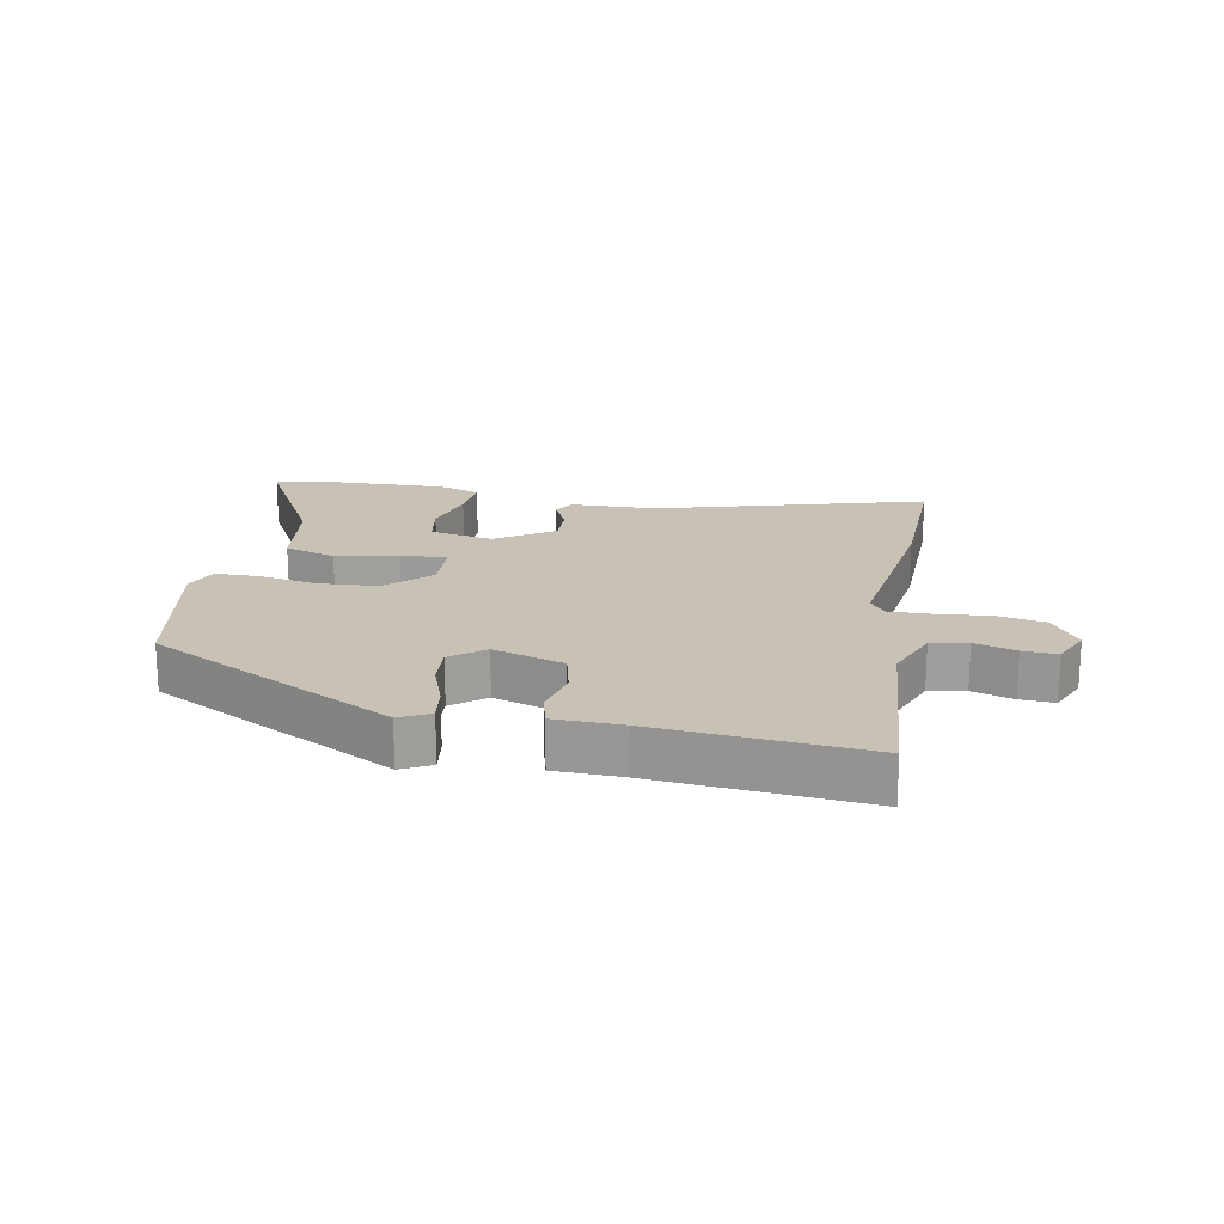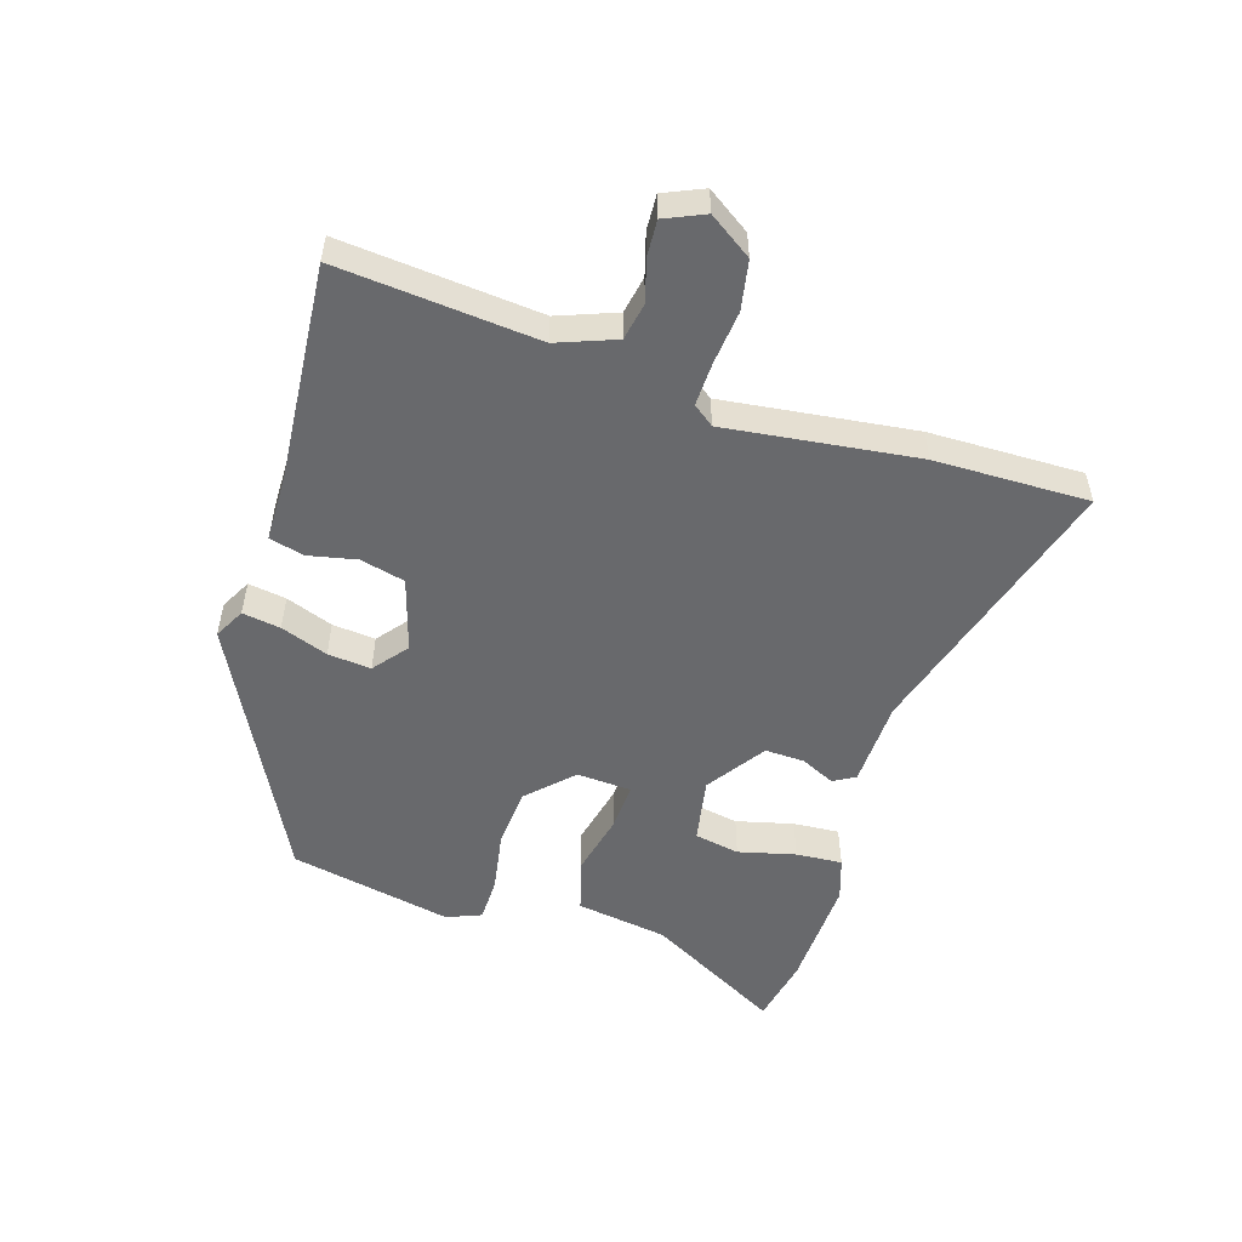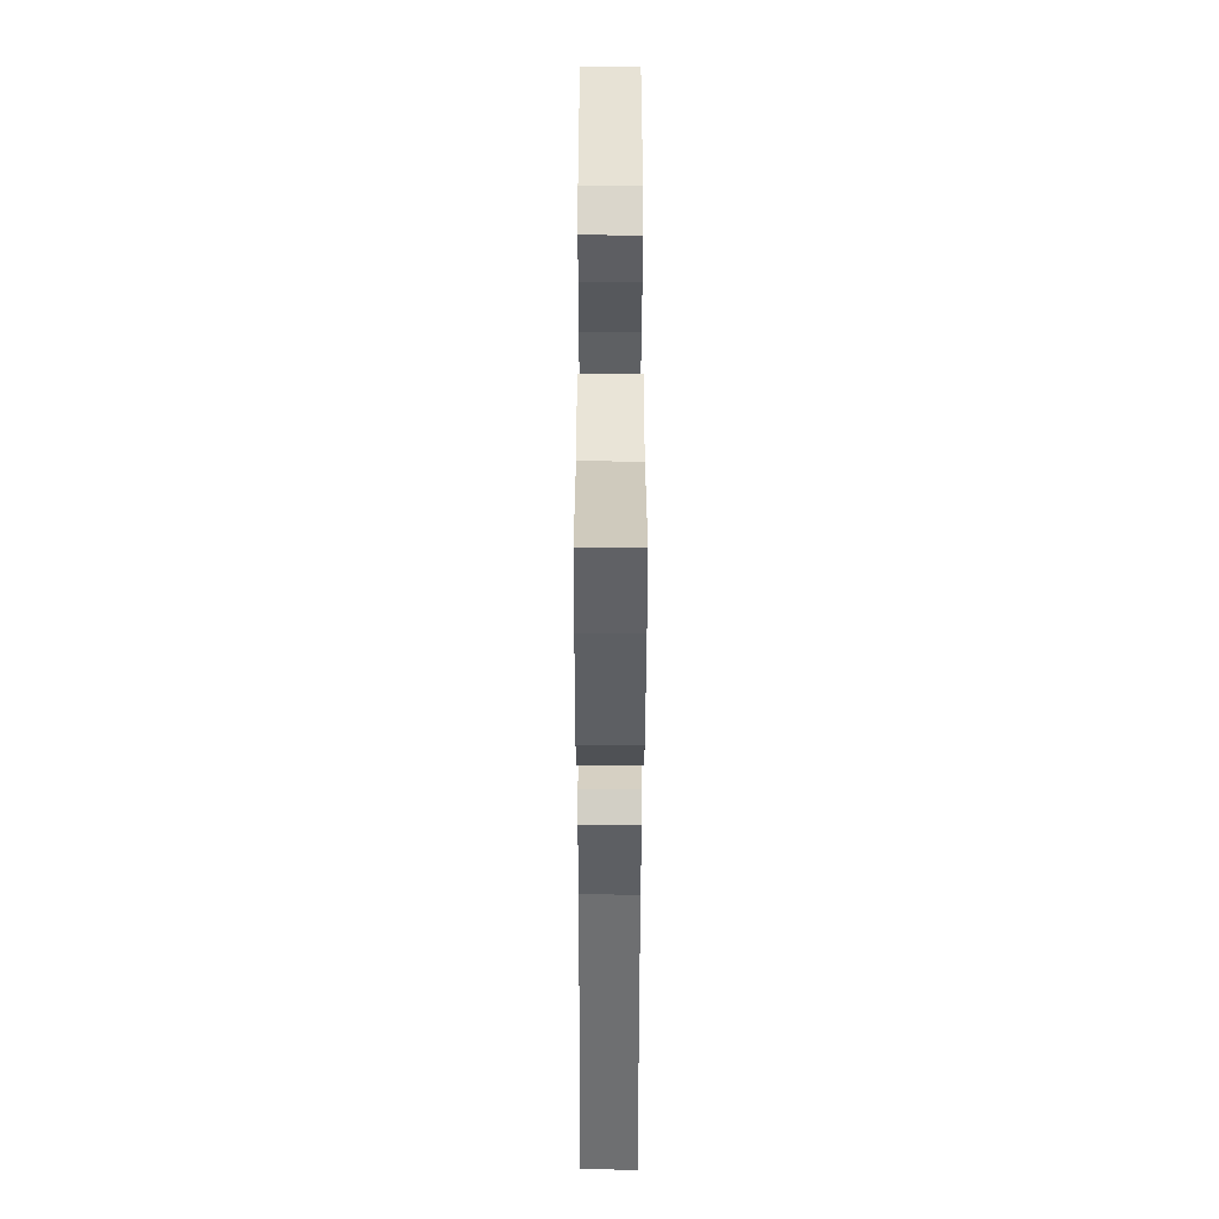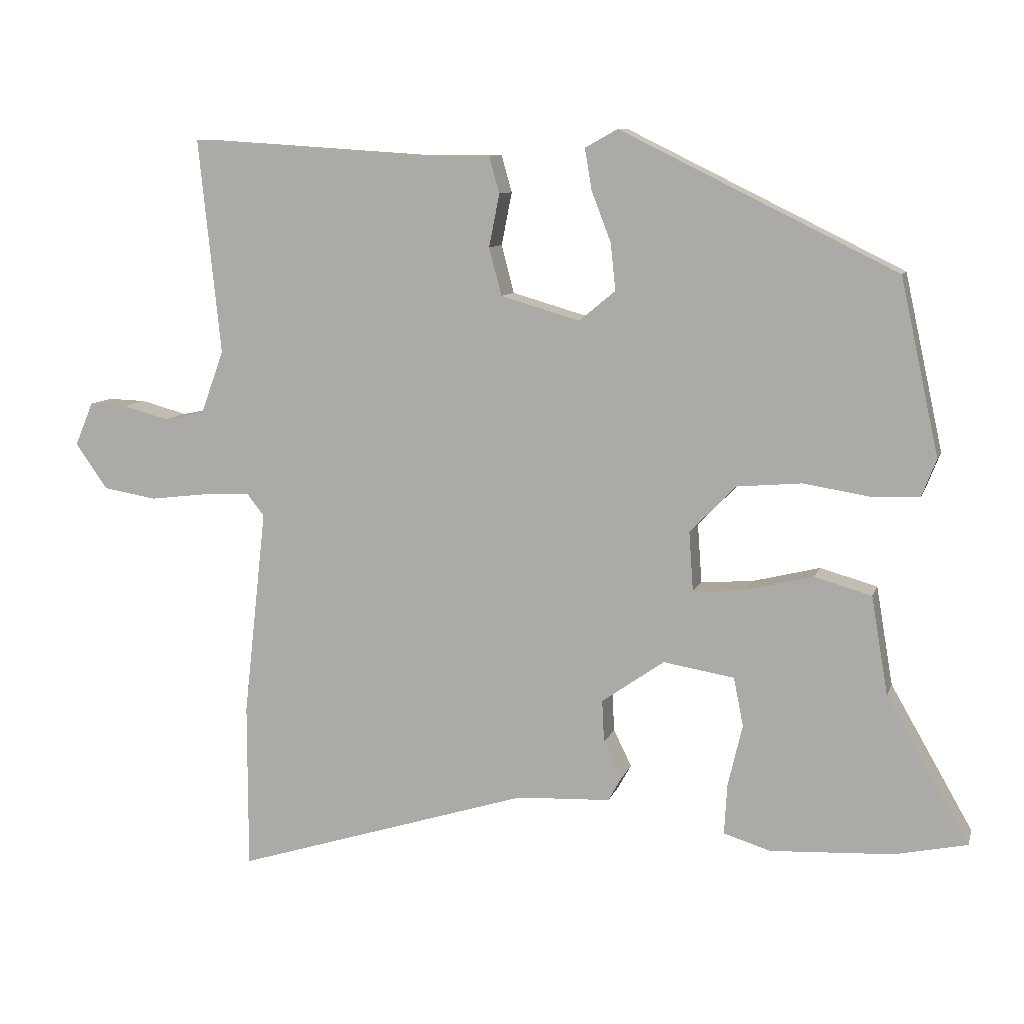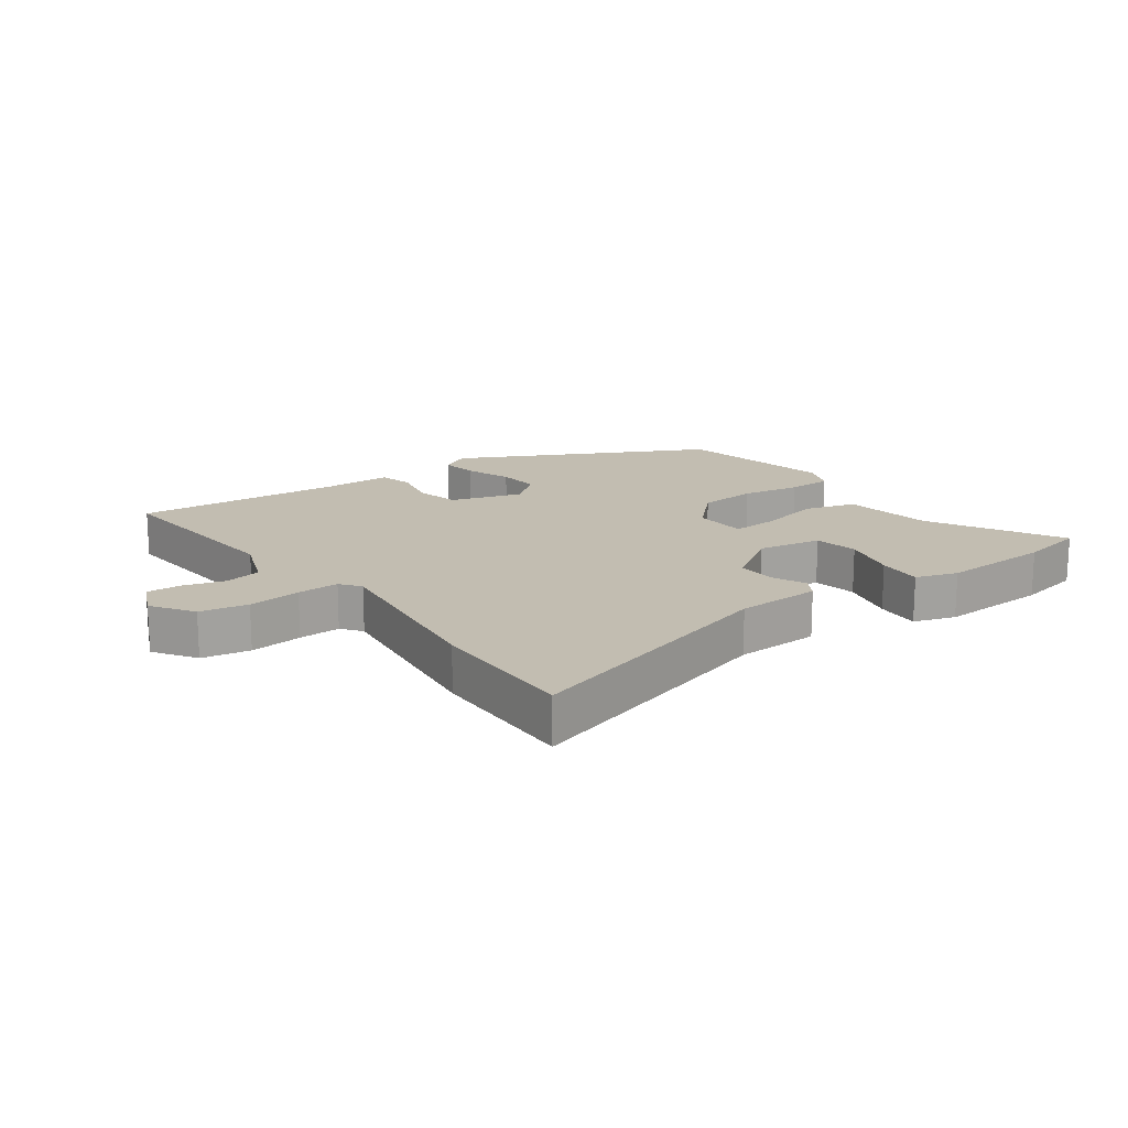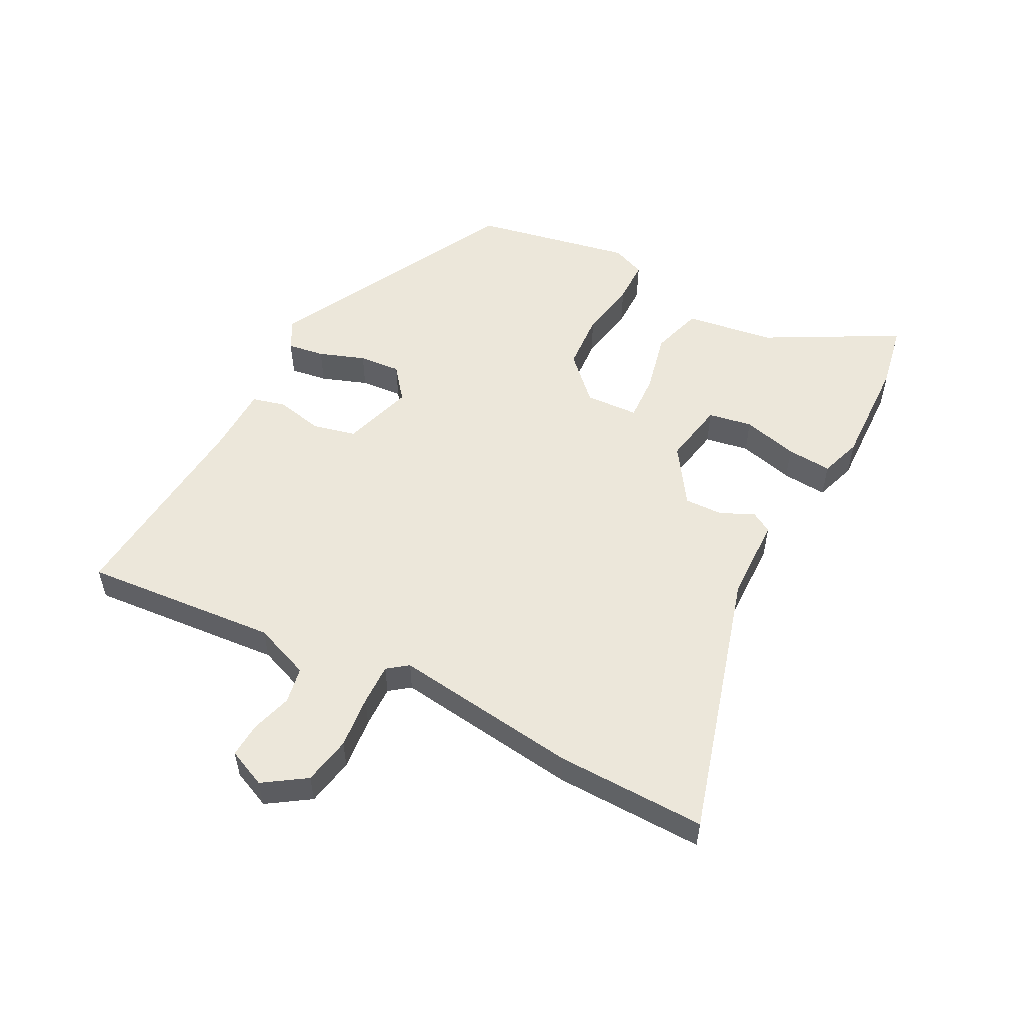
<metadata>
{"format":"obj","ext":"obj","renderer":"f3d","projection":"perspective","resolution":1024,"background":"white","views":[{"elev":19.0,"azim":12.0,"up":"+Y"},{"elev":-52.7,"azim":73.4,"up":"+Y"},{"elev":-37.4,"azim":-90.1,"up":"+Z"},{"elev":9.2,"azim":-165.4,"up":"+Z"},{"elev":17.0,"azim":144.9,"up":"+Y"},{"elev":53.7,"azim":118.7,"up":"+Y"}]}
</metadata>
<code>
v 0.56 0.07 0.496
v 0.528 0.07 0.186
v 0.561 0.07 0.095
v 0.619 0.07 0.083
v 0.685 0.07 0.101
v 0.74 0.07 0.103
v 0.766 0.07 0.041
v 0.72 0.07 -0.025
v 0.643 0.07 -0.038
v 0.559 0.07 -0.028
v 0.492 0.07 -0.025
v 0.467 0.07 -0.057
v 0.5 0.07 -0.355
v 0.5 0.07 -0.594
v 0.074 0.07 -0.462
v -0.061 0.07 -0.456
v -0.08 0.07 -0.422
v -0.054 0.07 -0.369
v -0.051 0.07 -0.308
v -0.141 0.07 -0.245
v -0.243 0.07 -0.262
v -0.257 0.07 -0.332
v -0.236 0.07 -0.421
v -0.232 0.07 -0.493
v -0.299 0.07 -0.514
v -0.475 0.07 -0.505
v -0.579 0.07 -0.483
v -0.46 0.07 -0.275
v -0.436 0.07 -0.133
v -0.354 0.07 -0.11
v -0.256 0.07 -0.134
v -0.182 0.07 -0.139
v -0.176 0.07 -0.054
v -0.242 0.07 0.014
v -0.335 0.07 0.022
v -0.429 0.07 0.007
v -0.499 0.07 0.009
v -0.52 0.07 0.063
v -0.465 0.07 0.315
v -0.068 0.07 0.511
v -0.021 0.07 0.485
v -0.031 0.07 0.426
v -0.059 0.07 0.353
v -0.066 0.07 0.286
v -0.014 0.07 0.243
v 0.1 0.07 0.276
v 0.118 0.07 0.345
v 0.103 0.07 0.421
v 0.118 0.07 0.474
v 0.225 0.07 0.474
v 0.56 0 0.496
v 0.528 0 0.186
v 0.561 0 0.095
v 0.619 0 0.083
v 0.685 0 0.101
v 0.74 0 0.103
v 0.766 0 0.041
v 0.72 0 -0.025
v 0.643 0 -0.038
v 0.559 0 -0.028
v 0.492 0 -0.025
v 0.467 0 -0.057
v 0.5 0 -0.355
v 0.5 0 -0.594
v 0.074 0 -0.462
v -0.061 0 -0.456
v -0.08 0 -0.422
v -0.054 0 -0.369
v -0.051 0 -0.308
v -0.141 0 -0.245
v -0.243 0 -0.262
v -0.257 0 -0.332
v -0.236 0 -0.421
v -0.232 0 -0.493
v -0.299 0 -0.514
v -0.475 0 -0.505
v -0.579 0 -0.483
v -0.46 0 -0.275
v -0.436 0 -0.133
v -0.354 0 -0.11
v -0.256 0 -0.134
v -0.182 0 -0.139
v -0.176 0 -0.054
v -0.242 0 0.014
v -0.335 0 0.022
v -0.429 0 0.007
v -0.499 0 0.009
v -0.52 0 0.063
v -0.465 0 0.315
v -0.068 0 0.511
v -0.021 0 0.485
v -0.031 0 0.426
v -0.059 0 0.353
v -0.066 0 0.286
v -0.014 0 0.243
v 0.1 0 0.276
v 0.118 0 0.345
v 0.103 0 0.421
v 0.118 0 0.474
v 0.225 0 0.474
f 47 48 49 50
f 46 47 50 1
f 40 41 42 43
f 40 43 44
f 39 40 44
f 38 39 44 45
f 35 36 37 38
f 34 35 38 45
f 28 29 30 31
f 28 31 32
f 27 28 32
f 26 27 32
f 22 23 24 25
f 21 22 25 26
f 15 16 17 18
f 15 18 19
f 12 13 14 15
f 11 12 15 19
f 7 8 9 10
f 7 10 11
f 4 5 6 7
f 3 4 7 11
f 2 3 11 19
f 46 1 2 19
f 33 34 45 46
f 32 33 46 19
f 21 26 32
f 20 21 32
f 19 20 32
f 100 99 98 97
f 51 100 97 96
f 93 92 91 90
f 94 93 90
f 94 90 89
f 95 94 89 88
f 88 87 86 85
f 95 88 85 84
f 81 80 79 78
f 82 81 78
f 82 78 77
f 82 77 76
f 75 74 73 72
f 76 75 72 71
f 68 67 66 65
f 69 68 65
f 65 64 63 62
f 69 65 62 61
f 60 59 58 57
f 61 60 57
f 57 56 55 54
f 61 57 54 53
f 69 61 53 52
f 69 52 51 96
f 96 95 84 83
f 69 96 83 82
f 82 76 71
f 82 71 70
f 82 70 69
f 1 51 52 2
f 2 52 53 3
f 3 53 54 4
f 4 54 55 5
f 5 55 56 6
f 6 56 57 7
f 7 57 58 8
f 8 58 59 9
f 9 59 60 10
f 10 60 61 11
f 11 61 62 12
f 12 62 63 13
f 13 63 64 14
f 14 64 65 15
f 15 65 66 16
f 16 66 67 17
f 17 67 68 18
f 18 68 69 19
f 19 69 70 20
f 20 70 71 21
f 21 71 72 22
f 22 72 73 23
f 23 73 74 24
f 24 74 75 25
f 25 75 76 26
f 26 76 77 27
f 27 77 78 28
f 28 78 79 29
f 29 79 80 30
f 30 80 81 31
f 31 81 82 32
f 32 82 83 33
f 33 83 84 34
f 34 84 85 35
f 35 85 86 36
f 36 86 87 37
f 37 87 88 38
f 38 88 89 39
f 39 89 90 40
f 40 90 91 41
f 41 91 92 42
f 42 92 93 43
f 43 93 94 44
f 44 94 95 45
f 45 95 96 46
f 46 96 97 47
f 47 97 98 48
f 48 98 99 49
f 49 99 100 50
f 50 100 51 1

</code>
